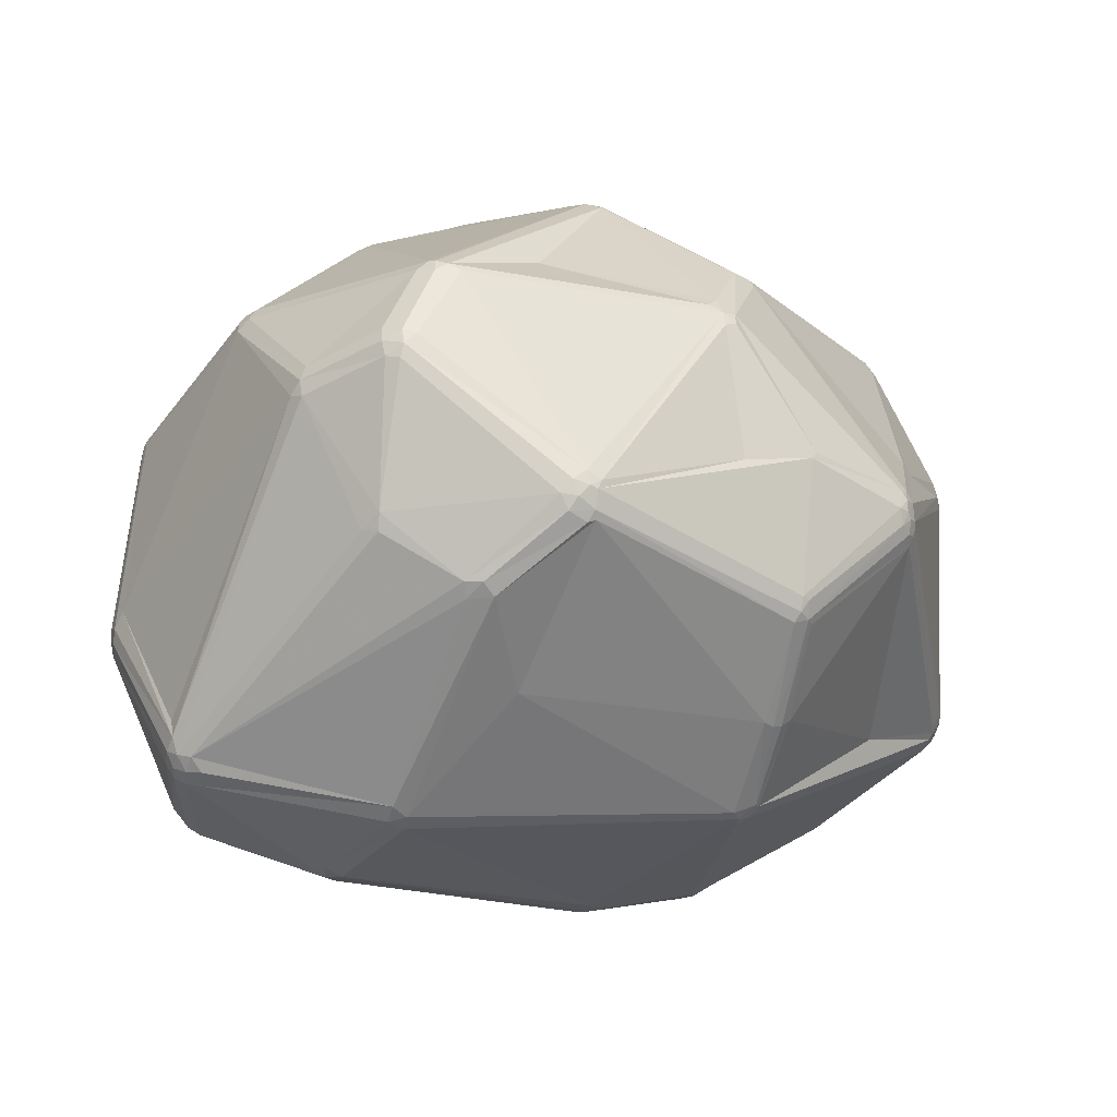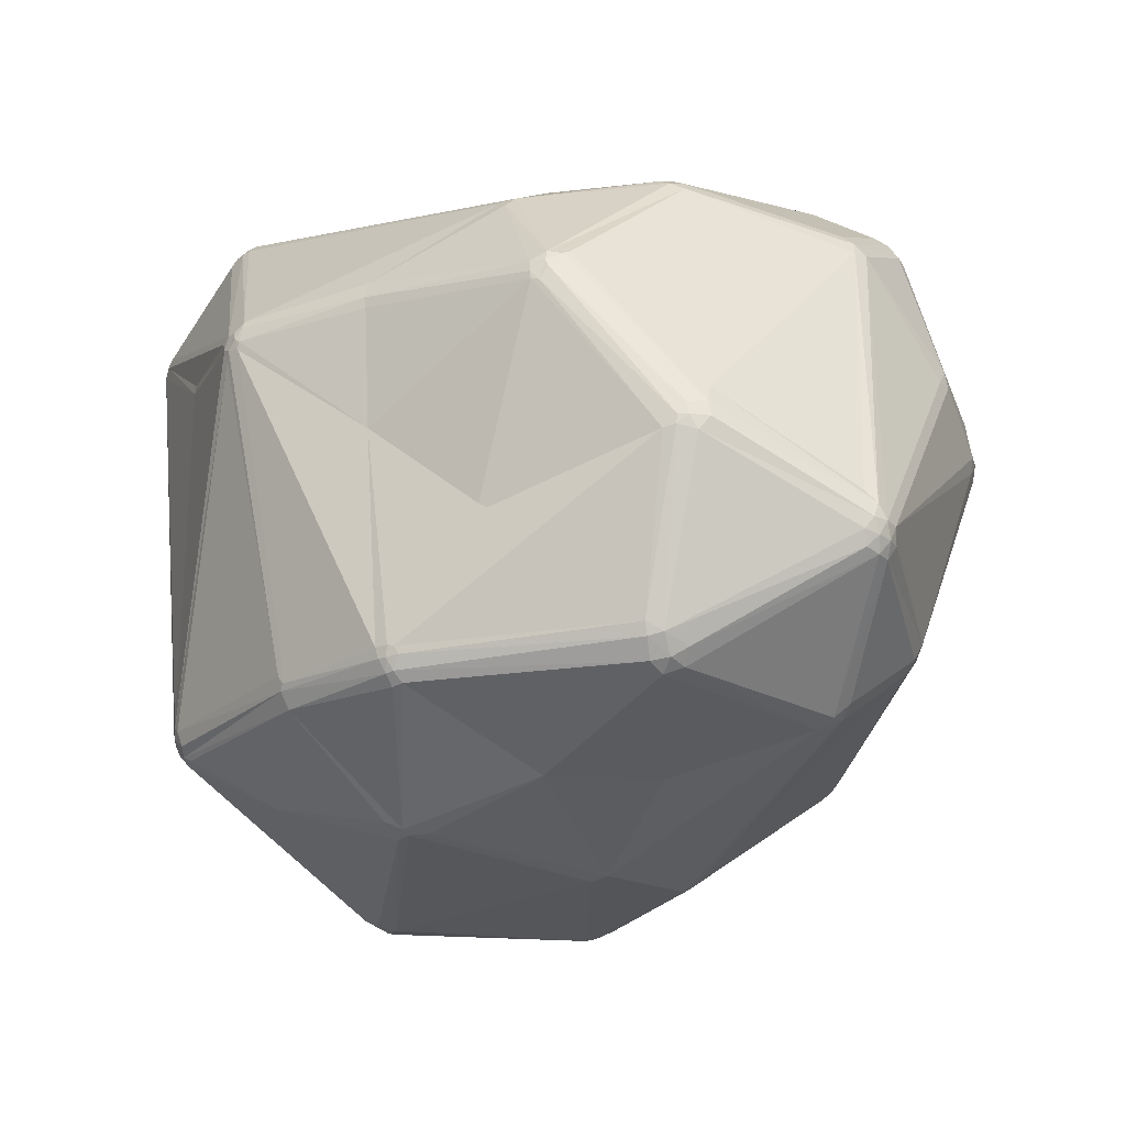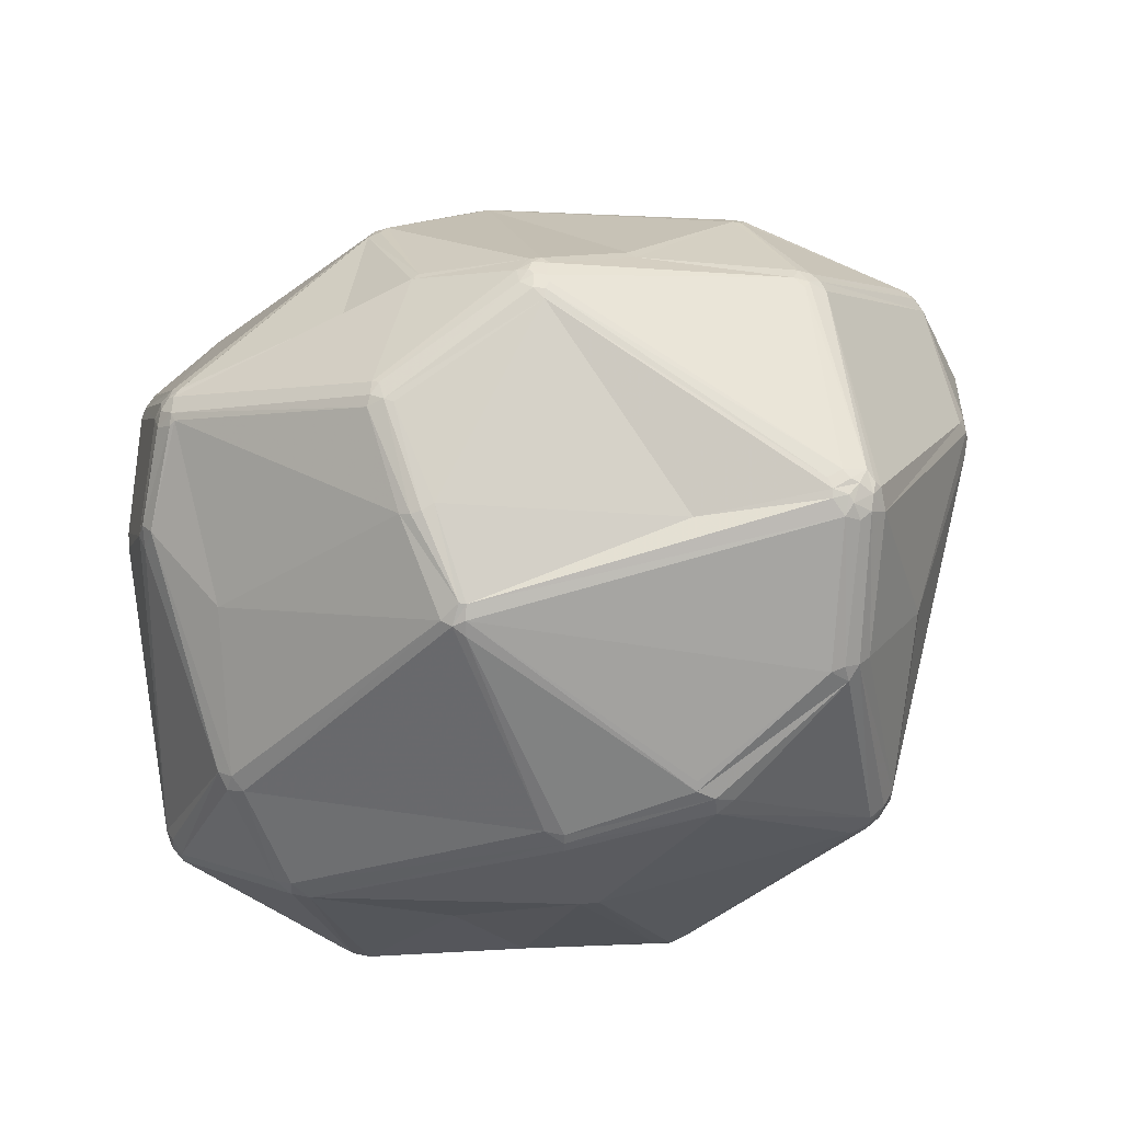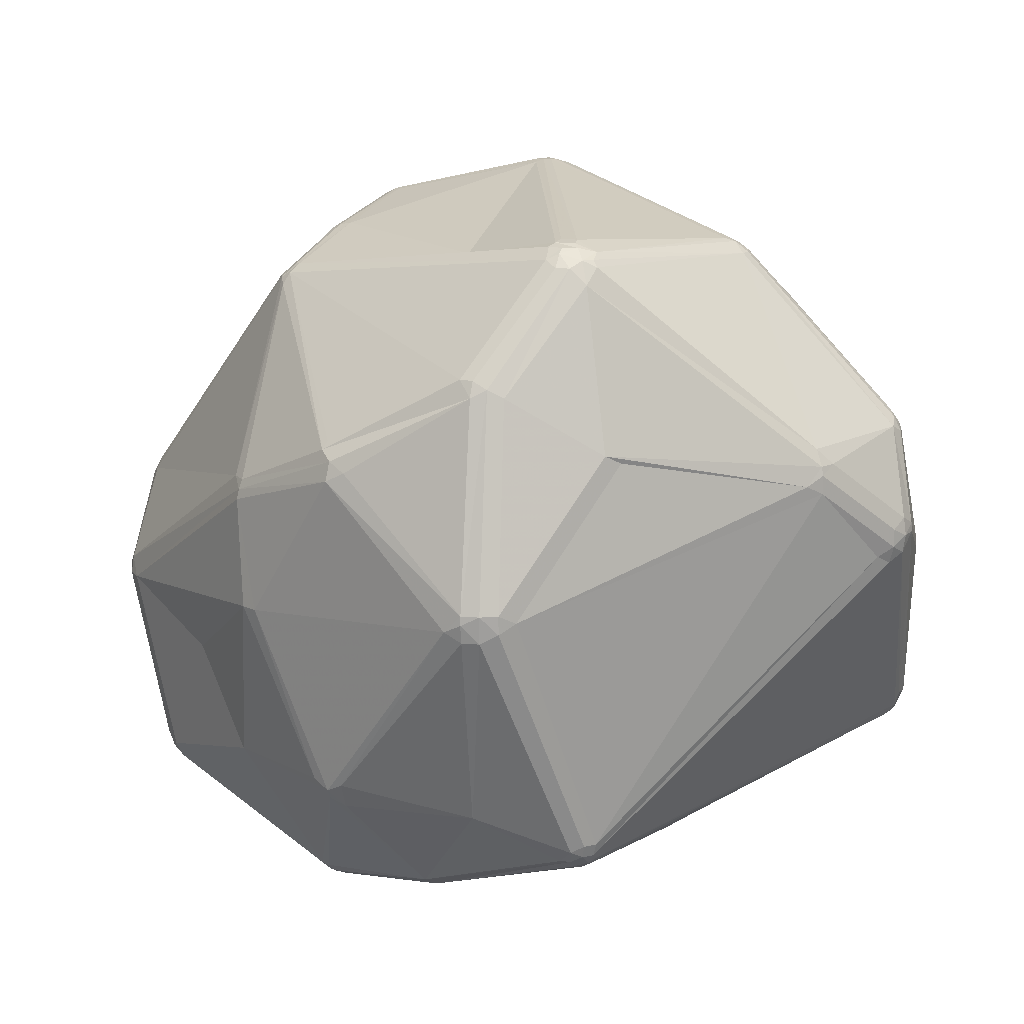
<metadata>
{"format":"obj","ext":"obj","renderer":"f3d","projection":"perspective","resolution":1024,"background":"white","views":[{"elev":11.0,"azim":-61.8,"up":"+Y"},{"elev":-23.1,"azim":-146.2,"up":"+Y"},{"elev":58.9,"azim":-15.0,"up":"+Z"},{"elev":14.8,"azim":37.3,"up":"+Z"}]}
</metadata>
<code>
v 104.2 83.41 113
v 104.4 81.4 112
v 104.8 83.41 109.1
v 104.7 85.32 110
v 104.2 83.41 111
v 104.7 81.5 110
v 104.7 81.5 114
v 105.4 79.64 113
v 105.4 79.64 111
v 105.9 86.81 109.1
v 105.9 80.01 109.1
v 105.6 81.78 108.2
v 107.7 111.6 136.9
v 107.7 111.6 134.7
v 108 113.7 136.9
v 109.8 104.5 146.9
v 109.5 106.6 146.9
v 110.2 106.6 149
v 111.7 125.6 124.4
v 112.5 78.34 135.4
v 112.3 125.4 122.5
v 111 104.9 149.9
v 112.5 130.7 135.1
v 112.8 127.2 123.4
v 113.9 76.84 136.4
v 112.8 130.6 137
v 113 76.22 134.3
v 113.6 132.2 137
v 113.4 132.3 134.2
v 114.2 128.6 123.4
v 114.6 114.6 157.3
v 114.7 133.6 136
v 114.5 116.5 156.3
v 114.9 133.4 133.3
v 116.6 96.4 94.08
v 115.9 92.21 93.01
v 115.1 133.1 137.8
v 116 113.2 158.9
v 115.7 118 157.3
v 115.4 116.2 158.1
v 116.8 113.4 159.6
v 116.2 68.06 123.5
v 116.7 117.3 158.9
v 114.9 75 135.4
v 117.7 92.21 91.24
v 117.3 118.9 158.1
v 117 90.46 92.05
v 116.3 94.21 93.01
v 116.6 114.6 159.6
v 116.8 92.53 149.6
v 118.2 117.7 159.6
v 118 66.64 124.6
v 117.8 66.34 122.3
v 117.9 93.66 91.24
v 117.3 116.9 159.6
v 119 91.09 90.58
v 119.9 65.28 122.3
v 118.8 92.21 90.58
v 120.4 90.76 90.1
v 122.4 68.42 98.49
v 123 139.6 135.5
v 123.9 69.49 95.51
v 123.1 139.4 132.9
v 123.9 66.62 99.64
v 124.5 140.4 134.6
v 124.5 140.4 133.7
v 124.3 67.2 97.41
v 124.8 139.4 137.8
v 125.5 70.61 94.13
v 124.6 140.2 136.3
v 126.3 66.84 96.4
v 127.2 132.2 106.5
v 126.1 130.6 105.6
v 125.6 69.04 94.74
v 127.7 131.5 104.7
v 126 65.83 98.49
v 128.9 133.1 106.5
v 129.2 132.2 104.7
v 130.8 114.9 87.7
v 132.4 112.6 85.57
v 131.4 114.5 86.86
v 133 114.9 86.15
v 133.4 110.9 85.15
v 132.8 113.5 85.57
v 134.7 113.7 85.15
v 134.4 111.3 84.9
v 134.5 112.3 84.9
v 136.9 60.88 116.4
v 138.2 99.23 174.4
v 138.4 139.4 140.6
v 138.9 100.4 174.9
v 138.8 86.7 170.6
v 140.2 99.23 175.3
v 139.4 102.1 174.9
v 139 117.7 167.5
v 140.5 74.56 166
v 140 85.94 171.2
v 140.2 101.6 175.3
v 141.2 85.81 171.7
v 141.6 73.48 166
v 141.2 98.5 175.3
v 141.6 85.34 86.95
v 142.8 86.16 172
v 142.3 128.6 93.4
v 142.8 75.21 167.9
v 142.5 86.01 86.7
v 142.8 72.33 165.2
v 142.8 127 91.74
v 143.6 74.82 167.9
v 144.2 128.1 92.51
v 143.1 73.38 166.8
v 146.2 133.8 161.2
v 145.1 132.5 162
v 145.4 59.43 104
v 145.9 134.7 159.4
v 146.6 132.4 162.7
v 149.7 55.52 141.5
v 147.5 117.1 172.4
v 147.8 135 159.4
v 147.8 57.08 142.8
v 148.2 139.7 110.8
v 148.4 139.1 108.9
v 147.8 133.4 162
v 148.5 117.6 172.4
v 149.9 56.01 142.8
v 150.2 139.8 109.8
v 151.3 54.08 126.4
v 152 69.54 85.11
v 149.6 55.23 140.2
v 152.4 70.48 84.78
v 152.6 66.78 86.78
v 153 67.94 85.56
v 153.2 70.74 84.58
v 153.5 69.39 84.78
v 153.6 53.71 126.4
v 154 67.78 85.56
v 154.8 70.74 84.58
v 154 66.56 86.78
v 154.5 69.39 84.78
v 157.1 98.57 84.9
v 157.7 115.6 84.18
v 157.5 114.1 84.18
v 158.6 110 179.4
v 158 118 85.16
v 158.4 107.9 179.8
v 161 145.1 135
v 161 144.7 137.3
v 160.2 108.3 180.1
v 160.6 104.9 179.8
v 159.6 137.3 156.5
v 159.7 106.5 180.1
v 160.6 110.6 179.4
v 160.6 111.6 178.8
v 161.2 135.7 158.4
v 161 144.7 132.7
v 161 106.1 180.1
v 159.9 109.4 179.8
v 162.6 110 179.4
v 161.7 55.56 104.6
v 161.7 106.8 180.1
v 164 55.48 103.5
v 162 111.4 178.8
v 161.5 136.4 157.5
v 163.3 144.7 133.8
v 163.3 144.7 136.2
v 161.6 107.9 180.1
v 164 55.93 102.4
v 165.2 54.45 149.2
v 165.5 55.23 150.2
v 165.9 56.84 101.4
v 166.3 55.56 104.6
v 167.2 52.71 145.8
v 167.2 53.48 148.1
v 170 70.39 86.93
v 169.6 53.37 147
v 169.8 72.01 86.69
v 170.5 77.2 171.4
v 170.2 67.64 88.51
v 170.7 71.39 86.93
v 170.5 69.62 87.32
v 172.9 112.9 174.2
v 173 139.1 106.4
v 173.5 111.6 174.7
v 175.2 116 82.53
v 175.2 117 82.92
v 175.5 113 82.29
v 175.2 114 82.21
v 176 114.6 82.29
v 176.4 115.6 82.53
v 177.1 113.4 82.53
v 177.6 112.3 82.92
v 178.3 139.6 131
v 178.8 115.2 83.45
v 177.6 115.7 82.92
v 179.1 132.8 152.2
v 178.2 114 82.92
v 182.4 60.35 159.2
v 184.5 59.68 157.3
v 183 61.7 102.3
v 184.2 60.62 159.2
v 185.6 73.99 174
v 185.4 53.2 129.6
v 187.7 53.56 132
v 187.6 138.9 98.38
v 186.1 60.96 158.3
v 186.6 72.06 172.8
v 187.6 73.99 174
v 187.6 137.5 97.06
v 185.7 76.37 174.7
v 185.9 74.95 174.5
v 187.6 53.83 128.5
v 187.6 139.4 99.19
v 187.6 140 101.9
v 187.7 53.48 130.8
v 187.8 62.1 157.3
v 189.7 123.4 162
v 188.4 71.62 171.9
v 187.7 77.01 174.7
v 189.2 75.14 174
v 188.4 75.74 174.5
v 187.9 73.1 173.5
v 189.1 138.6 98.38
v 189.3 122.2 163.4
v 189.6 54.84 128.5
v 189.4 139.4 100.1
v 189.5 139.7 101.9
v 189.9 72.43 171.9
v 189.8 54.62 132
v 188.7 137.4 97.06
v 190.7 77.01 173.5
v 190.3 121.7 163.4
v 191.4 123.1 161.2
v 190.6 74.1 172.8
v 190.1 137.4 97.67
v 190.5 136.1 97.06
v 192.2 104 172.2
v 191.3 105.8 172.2
v 190.8 138.3 99.19
v 191.1 122.7 162
v 191.4 56.26 129.6
v 191.4 56.26 132
v 191.3 75.48 172.8
v 191.6 117.1 92.86
v 191.7 116 92.86
v 192.2 67.98 96.68
v 192.5 58.29 130.8
v 193 105 171.7
v 193.2 71.44 95.01
v 192 75.26 171.9
v 192.4 107.3 171.2
v 192 73.1 170
v 193.4 68.61 96.68
v 194 72.21 95.46
v 195 104 170.5
v 192.7 69.59 95.46
v 193.9 67.98 98.21
v 194.5 71.01 96.02
v 194 106.9 170.5
v 194.9 135.1 135.2
v 194.8 69.33 97.41
v 195.3 72.21 96.68
v 195.2 69.02 99.05
v 194.7 105.5 170.5
v 195.5 70.7 97.41
v 196 70.53 99.05
v 196 134 136.7
v 196.3 134.4 135.2
v 198.3 71.85 148.9
v 197.2 69.95 150
v 205.8 131.4 105.6
v 205.9 131.7 107.4
v 205.3 128.9 102.6
v 205.8 127.9 102.6
v 205.3 130.7 103.9
v 206.7 126.8 103.2
v 206.7 130 104.7
v 207 128.3 103.9
v 207.2 130.3 106.5
v 207.8 126.8 104.7
v 208 128.6 106.5
v 208.3 126.8 106.5
v 210.6 117.9 148.2
v 210.7 124.2 130.7
v 212.2 114.8 149
v 212.8 95.21 146.1
v 210.9 115.9 149.8
v 211.9 116.6 148.2
v 212 122.9 130.7
v 212.1 93 143.8
v 211.8 95.53 148.2
v 212.2 116.8 147.2
v 213 113.2 148.2
v 213.1 97.41 146.1
v 213.1 95.12 142.6
v 212.9 121.3 129.8
v 213.1 95.12 145
v 213.1 115.1 147.2
v 216.6 106.9 131.6
v 216 104.8 132.7
v 217.3 111.3 136.2
v 217.3 109 132.7
v 217.3 109 137.3
v 217.3 106.7 136.2
v 217.3 106.7 133.8
v 217.3 111.3 135
v 217.7 109 135
g foo
f 202 171 211
f 36 45 47
f 47 56 62
f 16 18 17
f 16 22 18
f 107 111 100
f 37 32 28
f 181 162 158
f 274 276 272
f 186 176 137
f 269 215 241
f 249 251 290
f 166 160 236
f 205 200 198
f 57 64 76
f 172 203 175
f 198 175 203
f 133 137 134
f 194 193 196
f 131 136 138
f 131 132 136
f 58 56 45
f 57 52 53
f 7 2 8
f 105 97 92
f 172 117 129
f 41 49 38
f 38 18 22
f 49 41 89
f 105 103 99
f 105 109 103
f 49 40 31
f 27 20 8
f 17 33 15
f 17 15 13
f 118 153 124
f 31 40 33
f 153 154 123
f 150 163 147
f 31 38 49
f 116 123 112
f 98 143 94
f 145 143 98
f 28 32 29
f 32 34 29
f 29 23 28
f 14 19 5
f 35 10 21
f 82 79 73
f 75 104 82
f 72 66 77
f 126 155 182
f 266 267 259
f 189 185 194
f 137 176 174
f 280 281 279
f 108 144 85
f 226 192 259
f 271 259 267
f 223 231 216
f 216 231 239
f 89 97 93
f 242 233 249
f 239 231 286
f 258 286 231
f 157 148 166
f 206 221 207
f 218 230 236
f 249 233 251
f 268 289 269
f 170 167 178
f 205 203 228
f 292 290 293
f 285 251 269
f 268 269 241
f 214 211 224
f 256 240 224
f 279 277 280
f 159 114 161
f 190 191 179
f 228 224 240
f 241 228 240
f 262 256 260
f 256 245 252
f 62 67 60
f 9 64 53
f 60 11 62
f 12 47 62
f 11 60 9
f 67 62 74
f 128 74 69
f 71 67 74
f 76 64 67
f 76 67 71
f 69 74 62
f 132 71 74
f 132 131 71
f 67 64 60
f 12 62 11
f 4 36 3
f 47 45 56
f 106 130 102
f 102 130 59
f 59 56 58
f 59 130 69
f 56 69 62
f 69 56 59
f 47 3 36
f 3 47 12
f 45 36 48
f 10 35 4
f 48 54 45
f 35 48 4
f 36 4 48
f 45 54 58
f 80 58 54
f 84 81 82
f 9 6 11
f 12 11 6
f 85 141 87
f 184 189 188
f 80 84 83
f 137 140 186
f 133 106 140
f 139 134 137
f 257 260 255
f 167 131 138
f 134 132 128
f 134 136 132
f 139 136 134
f 134 128 130
f 130 133 134
f 130 128 69
f 128 132 74
f 106 133 130
f 76 71 114
f 131 114 71
f 117 120 52
f 127 88 114
f 76 114 88
f 114 159 127
f 161 202 135
f 3 12 6
f 25 27 44
f 20 16 1
f 2 1 5
f 6 2 5
f 4 3 5
f 3 6 5
f 2 9 8
f 64 9 60
f 1 2 7
f 2 6 9
f 120 44 52
f 42 8 53
f 57 53 64
f 52 42 53
f 88 57 76
f 127 57 88
f 53 8 9
f 105 96 100
f 57 117 52
f 27 42 44
f 27 8 42
f 52 44 42
f 7 8 20
f 96 50 25
f 20 1 7
f 20 27 25
f 125 120 117
f 172 129 135
f 127 135 129
f 57 129 117
f 127 129 57
f 168 107 125
f 177 149 103
f 207 210 201
f 109 105 100
f 109 100 111
f 125 107 120
f 100 120 107
f 96 44 100
f 25 44 96
f 100 44 120
f 96 105 92
f 105 99 97
f 92 50 96
f 91 98 94
f 91 93 98
f 220 230 218
f 93 91 89
f 89 92 97
f 99 93 97
f 151 149 156
f 99 103 101
f 93 99 101
f 20 22 16
f 1 17 13
f 16 17 1
f 25 22 20
f 22 25 50
f 51 46 43
f 17 31 33
f 18 31 17
f 28 26 33
f 14 5 13
f 73 30 72
f 13 5 1
f 14 13 15
f 40 39 33
f 43 39 40
f 55 118 95
f 55 94 118
f 49 55 40
f 38 22 41
f 95 51 55
f 55 49 94
f 38 31 18
f 181 154 162
f 93 151 145
f 93 145 98
f 145 148 157
f 49 91 94
f 49 89 91
f 89 41 92
f 41 50 92
f 22 50 41
f 43 55 51
f 43 40 55
f 39 28 33
f 68 112 115
f 39 43 46
f 68 46 112
f 95 113 51
f 118 124 113
f 113 112 51
f 46 51 112
f 124 123 116
f 116 112 113
f 115 112 119
f 119 112 123
f 90 115 119
f 124 116 113
f 95 118 113
f 143 153 118
f 123 150 119
f 154 163 150
f 163 165 147
f 90 119 147
f 155 213 182
f 155 164 213
f 70 61 68
f 66 63 61
f 65 66 61
f 61 70 65
f 70 115 90
f 70 147 65
f 68 115 70
f 28 39 46
f 37 46 68
f 28 46 37
f 26 15 33
f 34 61 63
f 32 61 34
f 26 23 15
f 28 23 26
f 37 68 61
f 32 37 61
f 24 19 23
f 29 24 23
f 19 14 15
f 23 19 15
f 34 63 30
f 30 24 29
f 34 30 29
f 30 63 72
f 21 10 4
f 19 21 4
f 24 21 19
f 73 21 24
f 72 63 66
f 72 75 73
f 24 30 73
f 81 84 80
f 73 35 21
f 19 4 5
f 75 78 104
f 35 79 48
f 73 79 35
f 81 80 54
f 83 58 80
f 81 54 48
f 81 48 79
f 83 86 59
f 83 59 58
f 85 87 84
f 86 102 59
f 83 87 86
f 84 87 83
f 86 106 102
f 144 141 85
f 82 85 84
f 82 73 75
f 82 81 79
f 82 104 108
f 82 108 85
f 108 104 110
f 122 121 126
f 121 122 77
f 122 104 78
f 77 75 72
f 78 75 77
f 77 66 121
f 122 78 77
f 86 140 106
f 204 208 110
f 196 190 189
f 194 196 189
f 184 185 189
f 141 185 184
f 144 185 141
f 190 179 176
f 108 110 144
f 184 188 187
f 110 185 144
f 86 87 141
f 141 184 187
f 86 141 142
f 142 141 187
f 140 86 142
f 186 140 187
f 186 187 188
f 190 186 188
f 189 190 188
f 187 140 142
f 137 133 140
f 253 244 275
f 295 300 305
f 280 305 281
f 288 300 295
f 279 281 301
f 261 253 275
f 297 292 300
f 291 283 267
f 300 292 302
f 282 239 286
f 191 253 248
f 196 191 190
f 191 196 253
f 279 264 261
f 261 275 279
f 193 243 196
f 243 244 196
f 275 244 273
f 238 225 270
f 300 306 305
f 300 302 306
f 213 225 212
f 277 273 272
f 276 277 272
f 275 273 277
f 279 275 277
f 278 276 270
f 238 270 274
f 276 278 280
f 276 280 277
f 276 274 270
f 278 270 271
f 288 280 278
f 234 274 272
f 194 235 272
f 243 273 244
f 193 272 273
f 222 238 234
f 225 238 222
f 273 243 193
f 193 194 272
f 238 274 234
f 185 208 229
f 235 194 229
f 235 229 234
f 235 234 272
f 185 229 194
f 229 222 234
f 204 229 208
f 204 222 229
f 104 204 110
f 204 122 212
f 110 208 185
f 212 122 126
f 212 126 182
f 122 204 104
f 204 225 222
f 212 225 204
f 212 182 213
f 226 225 213
f 271 267 283
f 283 278 271
f 226 271 270
f 226 270 225
f 288 295 280
f 292 263 254
f 282 287 291
f 283 288 278
f 291 288 283
f 271 226 259
f 65 147 146
f 192 165 259
f 164 165 213
f 126 146 155
f 121 146 126
f 66 146 121
f 65 146 66
f 164 146 165
f 155 146 164
f 90 147 70
f 165 192 226
f 165 226 213
f 146 147 165
f 266 259 165
f 119 150 147
f 154 150 123
f 163 154 216
f 154 223 216
f 181 223 154
f 266 165 195
f 163 195 165
f 163 232 195
f 216 232 163
f 232 266 195
f 216 239 232
f 250 223 183
f 183 223 181
f 250 231 223
f 284 287 286
f 231 250 258
f 258 247 263
f 237 247 250
f 145 151 148
f 227 205 215
f 247 258 250
f 263 247 254
f 236 247 237
f 237 250 183
f 183 181 158
f 158 237 183
f 152 157 158
f 151 160 166
f 156 160 151
f 101 103 149
f 162 154 153
f 93 101 149
f 124 153 123
f 94 143 118
f 152 162 153
f 158 162 152
f 153 143 152
f 143 157 152
f 145 157 143
f 93 149 151
f 158 157 166
f 236 237 166
f 166 237 158
f 148 151 166
f 292 293 302
f 297 287 284
f 291 287 297
f 286 258 284
f 232 239 282
f 266 282 291
f 266 232 282
f 286 287 282
f 284 258 263
f 267 266 291
f 284 263 292
f 288 291 300
f 292 297 284
f 291 297 300
f 290 292 254
f 295 305 280
f 301 304 298
f 281 305 301
f 279 301 298
f 305 306 301
f 304 301 306
f 303 304 306
f 303 306 302
f 299 298 304
f 303 293 296
f 215 205 241
f 293 290 285
f 303 302 293
f 268 241 246
f 293 285 296
f 289 296 285
f 304 303 294
f 299 304 294
f 256 262 240
f 296 294 303
f 294 296 289
f 149 210 209
f 177 210 149
f 254 247 230
f 219 230 220
f 210 219 220
f 210 207 219
f 156 149 209
f 209 218 156
f 251 233 227
f 160 218 236
f 251 285 290
f 160 156 218
f 210 218 209
f 210 220 218
f 230 247 236
f 230 233 242
f 217 227 221
f 219 221 233
f 254 242 249
f 233 230 219
f 254 230 242
f 290 254 249
f 221 206 217
f 200 197 198
f 206 111 197
f 233 221 227
f 251 227 215
f 289 246 294
f 201 109 206
f 206 197 200
f 219 207 221
f 206 207 201
f 205 227 217
f 205 217 200
f 217 206 200
f 111 206 109
f 201 210 177
f 103 109 177
f 109 201 177
f 197 169 168
f 111 169 197
f 197 168 198
f 198 173 175
f 198 168 173
f 168 111 107
f 169 111 168
f 224 228 214
f 173 168 125
f 173 125 117
f 172 173 117
f 172 175 173
f 289 285 269
f 205 228 241
f 289 268 246
f 246 241 240
f 269 251 215
f 214 202 211
f 228 203 214
f 205 198 203
f 203 202 214
f 199 211 171
f 172 135 202
f 202 203 172
f 211 199 224
f 224 199 256
f 253 261 257
f 180 248 255
f 253 196 244
f 299 264 298
f 180 179 248
f 202 161 171
f 159 135 127
f 167 114 131
f 161 114 167
f 159 161 135
f 167 138 178
f 170 161 167
f 170 171 161
f 178 138 136
f 170 199 171
f 186 190 176
f 139 137 174
f 178 136 180
f 176 179 174
f 174 180 139
f 180 136 139
f 253 257 248
f 299 265 264
f 279 298 264
f 248 257 255
f 180 174 179
f 191 248 179
f 240 262 246
f 294 246 265
f 265 246 262
f 299 294 265
f 199 245 256
f 260 265 262
f 199 170 178
f 255 252 180
f 252 178 180
f 264 265 260
f 256 252 260
f 245 178 252
f 261 264 257
f 264 260 257
f 199 178 245
f 255 260 252
g

</code>
